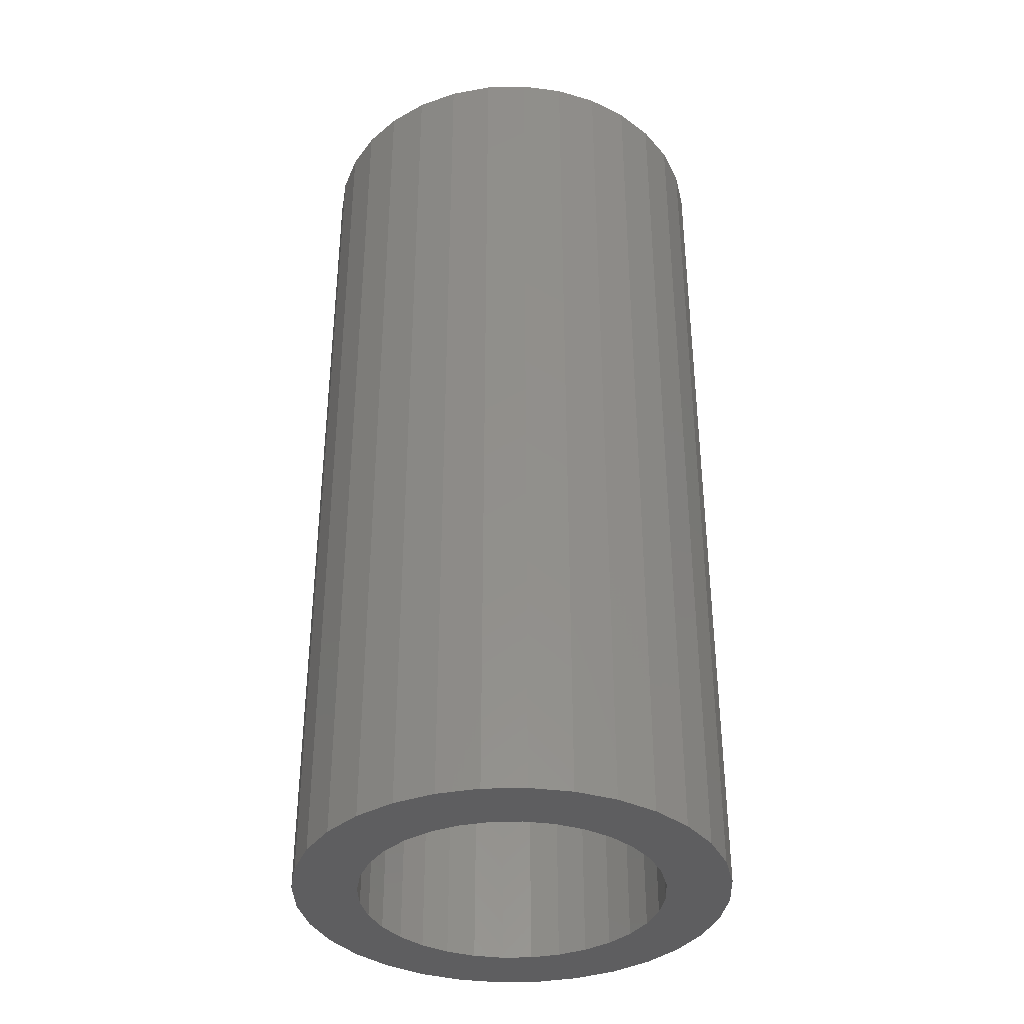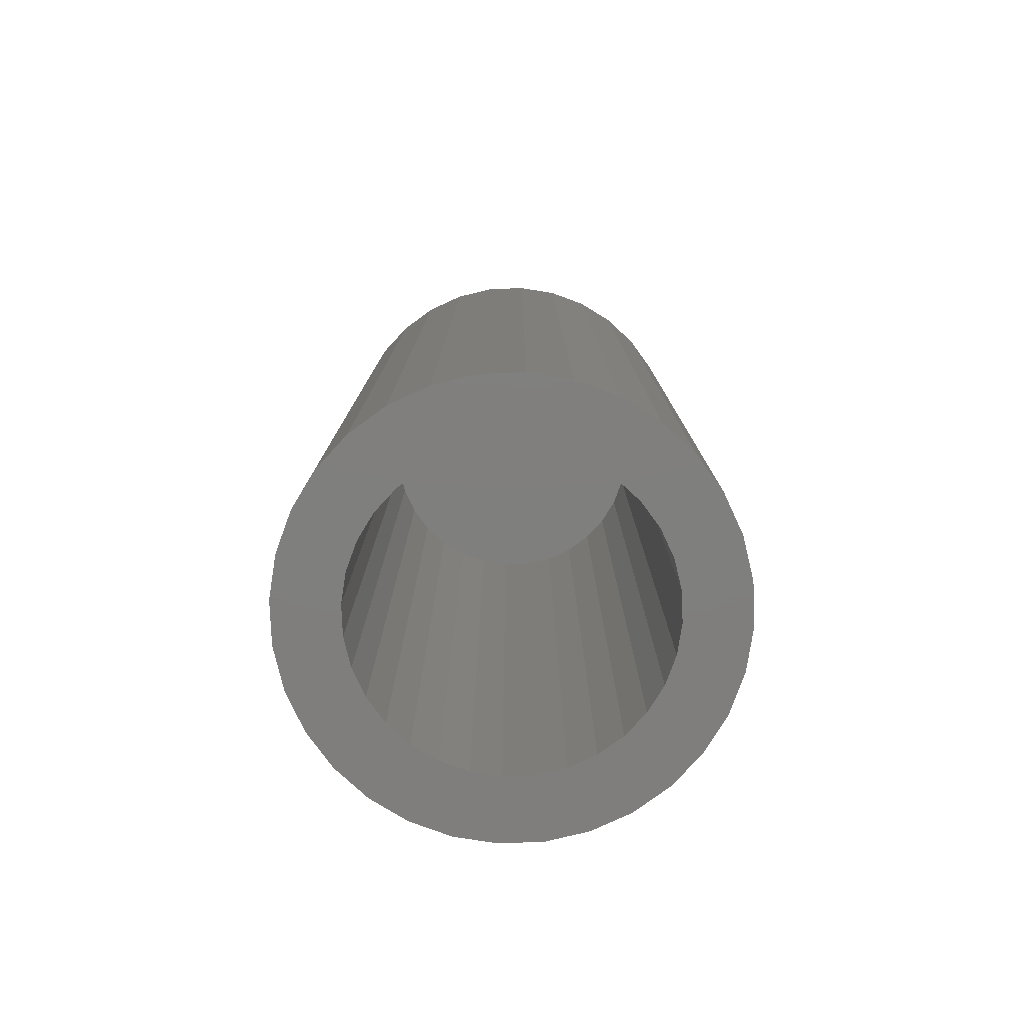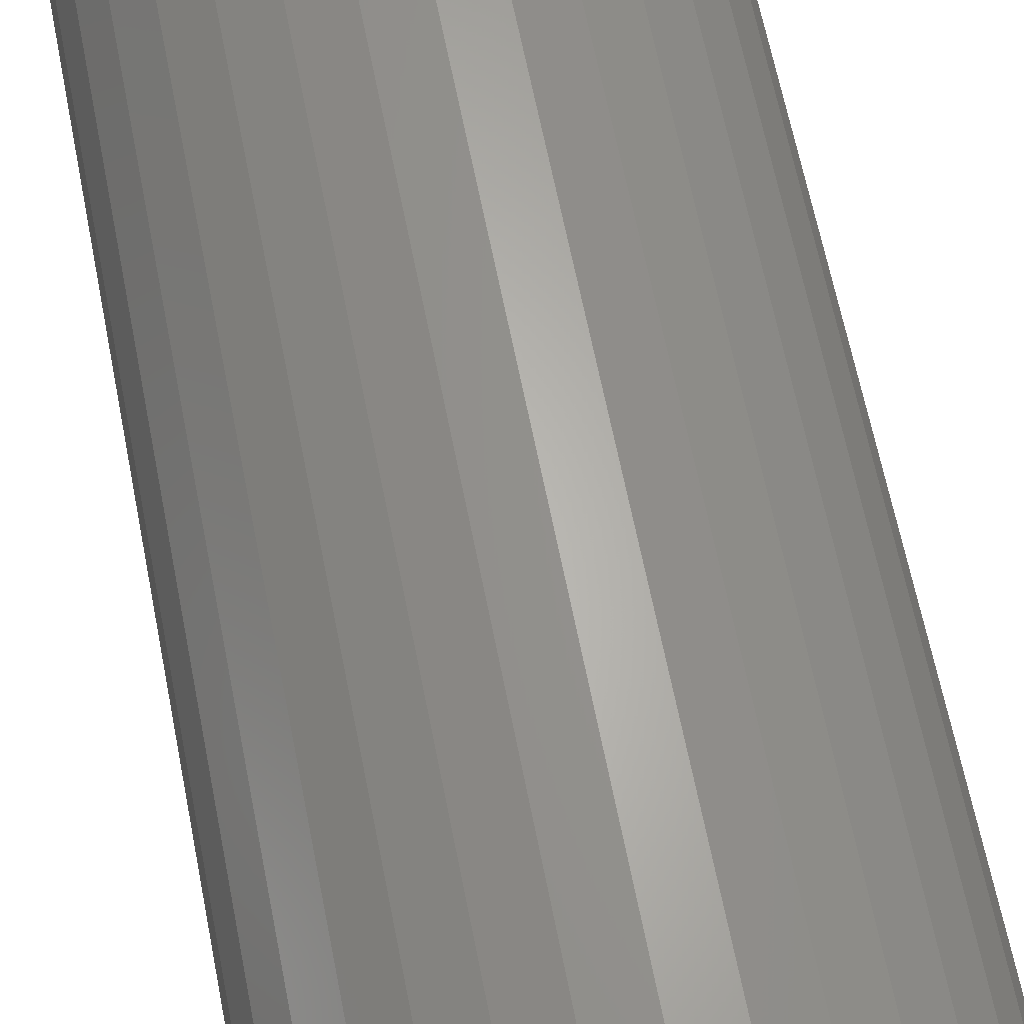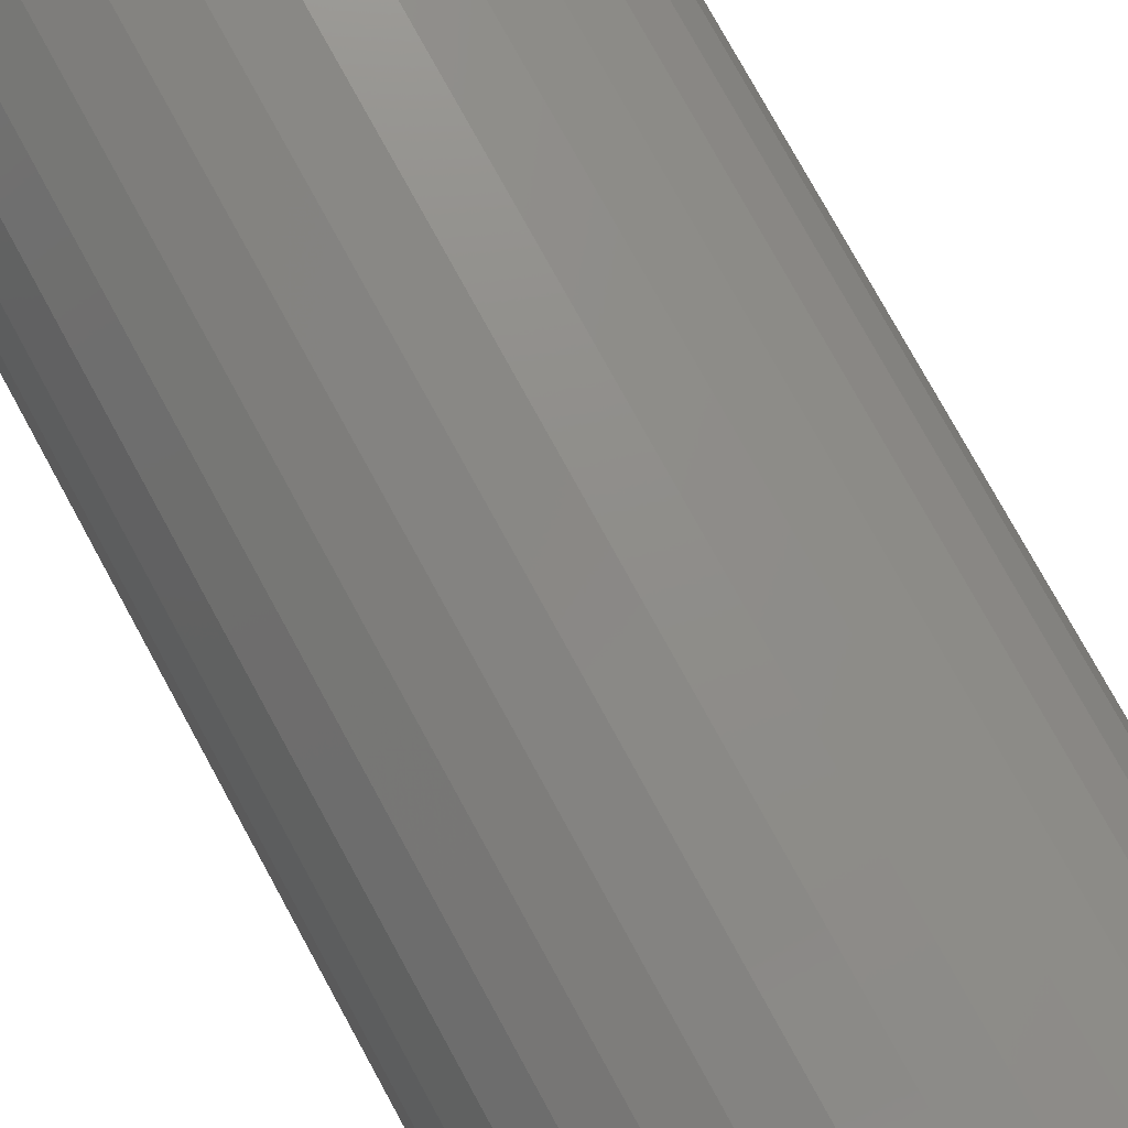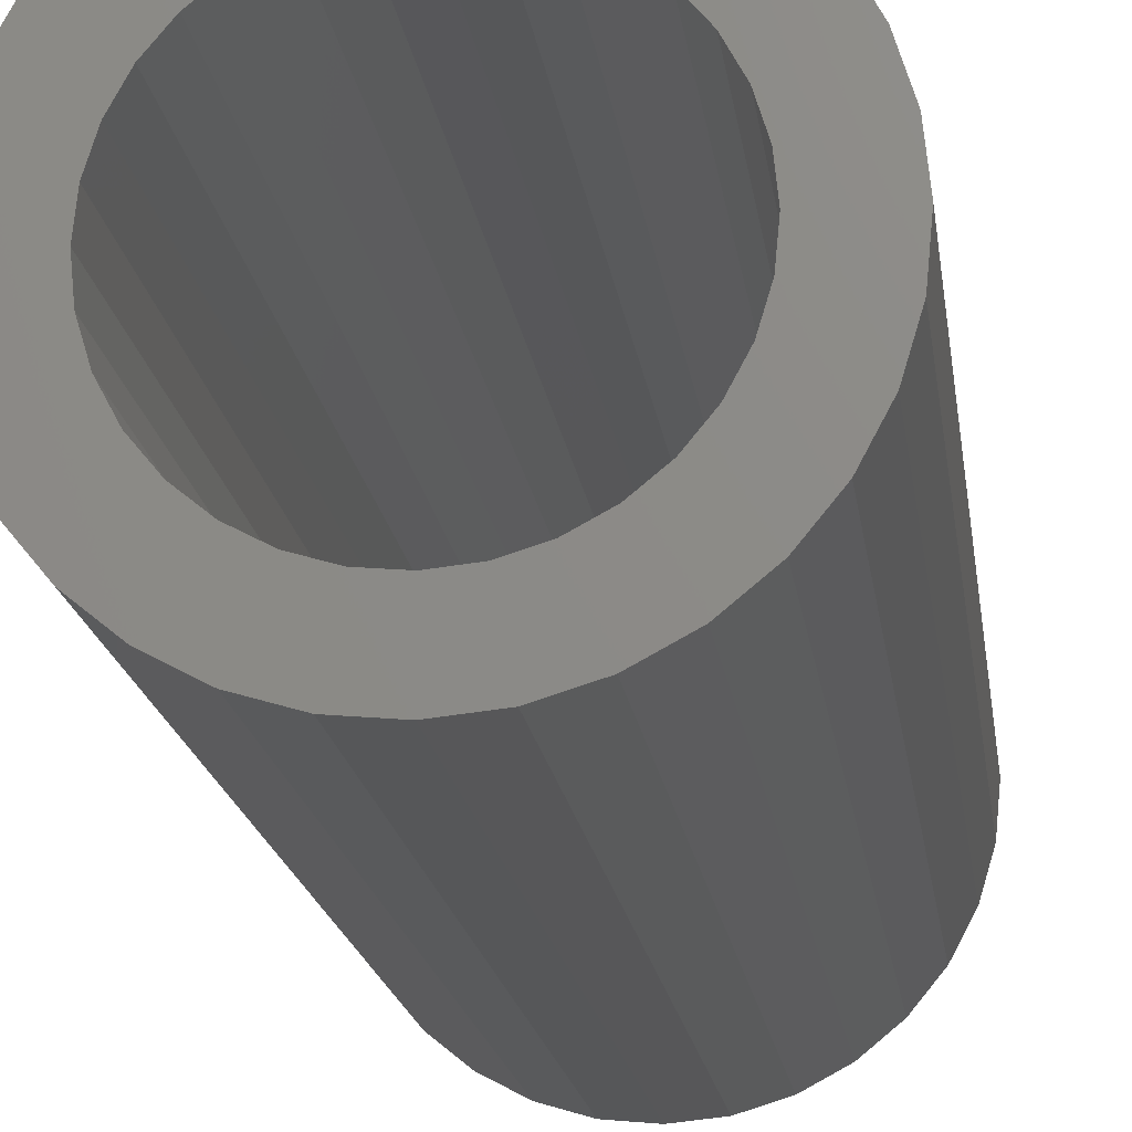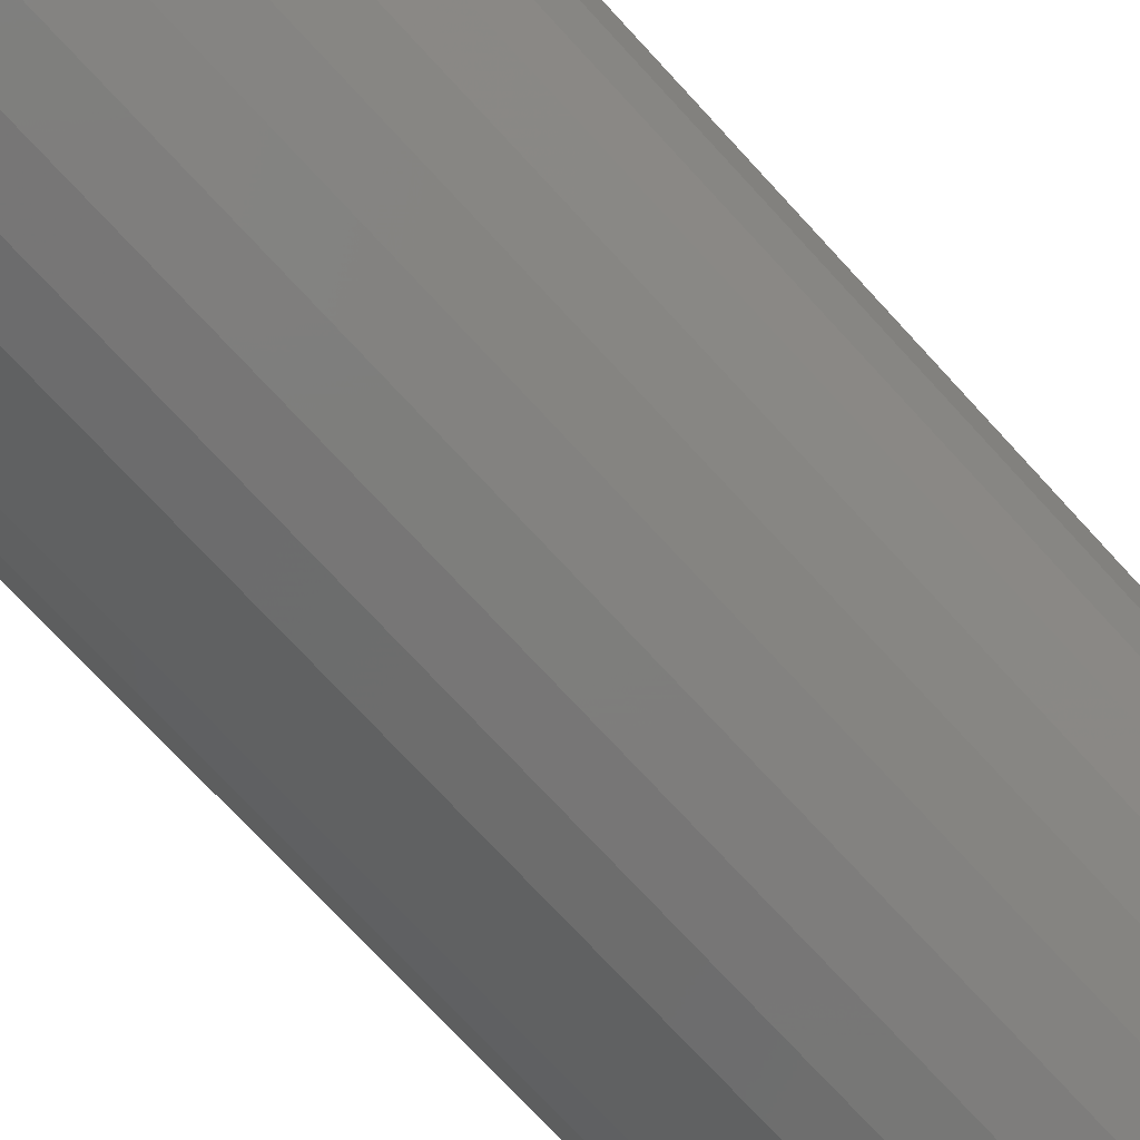
<metadata>
{"format":"stl","ext":"stl","renderer":"f3d","projection":"perspective","resolution":1024,"background":"white","views":[{"elev":-36.8,"azim":-60.0,"up":"+Z"},{"elev":-78.9,"azim":-138.3,"up":"+Z"},{"elev":64.9,"azim":168.8,"up":"+Y"},{"elev":76.9,"azim":-28.7,"up":"+Y"},{"elev":-17.9,"azim":-172.5,"up":"+Y"},{"elev":-73.5,"azim":-137.4,"up":"+Y"}]}
</metadata>
<code>
# stl→obj: 128 verts, 252 faces
v -0.1826 -0.06497 0
v -0.1478 -0.0626 0
v -0.1562 -0.06954 0
v -0.1899 -0.07866 0
v -0.1631 -0.07799 0
v -0.1683 -0.08763 0
v -0.1944 -0.09351 0
v -0.1715 -0.09809 0
v -0.1944 -0.1244 0
v -0.1715 -0.1198 0
v -0.1683 -0.1303 0
v -0.1899 -0.1393 0
v -0.1631 -0.1399 0
v -0.1826 -0.153 0
v -0.1562 -0.1484 0
v -0.1478 -0.1553 0
v -0.07735 -0.06954 0
v -0.0858 -0.0626 0
v -0.05093 -0.06497 0
v -0.07042 -0.07799 0
v -0.04361 -0.07866 0
v -0.06526 -0.08763 0
v -0.0391 -0.09351 0
v -0.06209 -0.09809 0
v -0.06102 -0.109 0
v -0.06526 -0.1303 0
v -0.06209 -0.1198 0
v -0.0391 -0.1244 0
v -0.04361 -0.1393 0
v -0.07042 -0.1399 0
v -0.07735 -0.1484 0
v -0.05093 -0.153 0
v -0.0858 -0.1553 0
v -0.196 -0.109 0
v -0.1725 -0.109 0
v -0.03758 -0.109 0
v -0.1168 -0.05321 0
v -0.1728 -0.05297 0
v -0.1608 -0.04312 0
v -0.1471 -0.0358 0
v -0.1322 -0.03129 0
v -0.1168 -0.02977 0
v -0.1013 -0.03129 0
v -0.08647 -0.0358 0
v -0.07278 -0.04312 0
v -0.06078 -0.05297 0
v -0.1059 -0.05428 0
v -0.1277 -0.05428 0
v -0.1381 -0.05745 0
v -0.1728 -0.165 0
v -0.1381 -0.1605 0
v -0.1277 -0.1636 0
v -0.1168 -0.1647 0
v -0.1608 -0.1748 0
v -0.06078 -0.165 0
v -0.07278 -0.1748 0
v -0.08647 -0.1821 0
v -0.1013 -0.1866 0
v -0.1168 -0.1882 0
v -0.1322 -0.1866 0
v -0.1471 -0.1821 0
v -0.09544 -0.05745 0
v -0.1059 -0.1636 0
v -0.09544 -0.1605 0
v -0.1059 -0.1636 0.3203
v -0.09544 -0.1605 0.3203
v -0.0858 -0.1553 0.3203
v -0.07735 -0.1484 0.3203
v -0.07042 -0.1399 0.3203
v -0.06526 -0.1303 0.3203
v -0.06209 -0.1198 0.3203
v -0.06102 -0.109 0.3203
v -0.1168 -0.1647 0.3203
v -0.1277 -0.1636 0.3203
v -0.1381 -0.1605 0.3203
v -0.1478 -0.1553 0.3203
v -0.1562 -0.1484 0.3203
v -0.1631 -0.1399 0.3203
v -0.1683 -0.1303 0.3203
v -0.1715 -0.1198 0.3203
v -0.1725 -0.109 0.3203
v -0.1277 -0.05428 0.3203
v -0.1381 -0.05745 0.3203
v -0.1478 -0.0626 0.3203
v -0.1562 -0.06954 0.3203
v -0.1631 -0.07799 0.3203
v -0.1683 -0.08763 0.3203
v -0.1715 -0.09809 0.3203
v -0.1168 -0.05321 0.3203
v -0.1059 -0.05428 0.3203
v -0.09544 -0.05745 0.3203
v -0.0858 -0.0626 0.3203
v -0.07735 -0.06954 0.3203
v -0.07042 -0.07799 0.3203
v -0.06526 -0.08763 0.3203
v -0.06209 -0.09809 0.3203
v -0.03758 -0.109 0.3438
v -0.0391 -0.1244 0.3438
v -0.04361 -0.1393 0.3438
v -0.05093 -0.153 0.3438
v -0.06078 -0.165 0.3438
v -0.07278 -0.1748 0.3438
v -0.08647 -0.1821 0.3438
v -0.1013 -0.1866 0.3438
v -0.1168 -0.1882 0.3438
v -0.1322 -0.1866 0.3438
v -0.1471 -0.1821 0.3438
v -0.1608 -0.1748 0.3438
v -0.1728 -0.165 0.3438
v -0.1826 -0.153 0.3438
v -0.1899 -0.1393 0.3438
v -0.1944 -0.1244 0.3438
v -0.196 -0.109 0.3438
v -0.1944 -0.09351 0.3438
v -0.1899 -0.07866 0.3438
v -0.1826 -0.06497 0.3438
v -0.1728 -0.05297 0.3438
v -0.1608 -0.04312 0.3438
v -0.1471 -0.0358 0.3438
v -0.1322 -0.03129 0.3438
v -0.1168 -0.02977 0.3438
v -0.1013 -0.03129 0.3438
v -0.08647 -0.0358 0.3438
v -0.07278 -0.04312 0.3438
v -0.06078 -0.05297 0.3438
v -0.05093 -0.06497 0.3438
v -0.04361 -0.07866 0.3438
v -0.0391 -0.09351 0.3438
f 1 2 3
f 3 4 1
f 5 4 3
f 4 5 6
f 6 7 4
f 8 7 6
f 9 10 11
f 11 12 9
f 13 12 11
f 14 12 13
f 14 13 15
f 16 14 15
f 17 18 19
f 20 17 19
f 21 20 19
f 22 20 21
f 23 22 21
f 23 24 22
f 24 23 25
f 26 27 28
f 29 26 28
f 30 26 29
f 31 30 29
f 32 31 29
f 32 33 31
f 34 7 8
f 34 8 35
f 34 35 10
f 34 10 9
f 36 28 27
f 36 27 25
f 36 25 23
f 37 38 39
f 37 39 40
f 37 40 41
f 37 41 42
f 37 42 43
f 37 43 44
f 37 44 45
f 37 45 46
f 37 46 47
f 38 37 48
f 38 48 49
f 38 49 2
f 38 2 1
f 50 14 16
f 50 16 51
f 50 51 52
f 50 52 53
f 50 53 54
f 53 55 56
f 53 56 57
f 53 57 58
f 53 58 59
f 53 59 60
f 53 60 61
f 53 61 54
f 46 19 18
f 46 18 62
f 46 62 47
f 55 53 63
f 55 63 64
f 55 64 33
f 55 33 32
f 53 65 63
f 63 65 66
f 63 66 64
f 64 66 67
f 64 67 33
f 33 67 68
f 33 68 31
f 31 68 69
f 31 69 30
f 30 69 70
f 30 70 26
f 26 70 71
f 26 71 27
f 27 71 72
f 27 72 25
f 65 53 73
f 73 53 52
f 73 52 74
f 74 52 51
f 74 51 75
f 75 51 16
f 75 16 76
f 76 16 15
f 76 15 77
f 77 15 13
f 77 13 78
f 78 13 11
f 78 11 79
f 79 11 10
f 79 10 80
f 80 10 35
f 80 35 81
f 37 82 48
f 48 82 83
f 48 83 49
f 49 83 84
f 49 84 2
f 2 84 85
f 2 85 3
f 3 85 86
f 3 86 5
f 5 86 87
f 5 87 6
f 6 87 88
f 6 88 8
f 8 88 81
f 8 81 35
f 82 37 89
f 89 37 47
f 89 47 90
f 90 47 62
f 90 62 91
f 91 62 18
f 91 18 92
f 92 18 17
f 92 17 93
f 93 17 20
f 93 20 94
f 94 20 22
f 94 22 95
f 95 22 24
f 95 24 96
f 96 24 25
f 96 25 72
f 36 97 28
f 28 97 98
f 28 98 29
f 29 98 99
f 29 99 32
f 32 99 100
f 32 100 55
f 55 100 101
f 55 101 56
f 56 101 102
f 56 102 57
f 57 102 103
f 57 103 58
f 58 103 104
f 58 104 59
f 59 104 105
f 59 105 60
f 60 105 106
f 60 106 61
f 61 106 107
f 61 107 54
f 54 107 108
f 54 108 50
f 50 108 109
f 50 109 14
f 14 109 110
f 14 110 12
f 12 110 111
f 12 111 9
f 9 111 112
f 9 112 34
f 34 112 113
f 34 113 7
f 7 113 114
f 7 114 4
f 4 114 115
f 4 115 1
f 1 115 116
f 1 116 38
f 38 116 117
f 38 117 39
f 39 117 118
f 39 118 40
f 40 118 119
f 40 119 41
f 41 119 120
f 41 120 42
f 42 120 121
f 42 121 43
f 43 121 122
f 43 122 44
f 44 122 123
f 44 123 45
f 45 123 124
f 45 124 46
f 46 124 125
f 46 125 19
f 19 125 126
f 19 126 21
f 21 126 127
f 21 127 23
f 23 127 128
f 23 128 36
f 36 128 97
f 120 122 121
f 122 120 119
f 122 119 123
f 123 119 118
f 123 118 124
f 124 118 117
f 124 117 125
f 101 108 102
f 102 108 107
f 102 107 103
f 103 107 106
f 103 106 104
f 104 106 105
f 125 117 126
f 126 117 116
f 126 116 127
f 127 116 115
f 127 115 128
f 128 115 114
f 128 114 97
f 97 114 113
f 97 113 98
f 98 113 112
f 98 112 99
f 99 112 111
f 99 111 100
f 100 111 110
f 100 110 101
f 101 110 109
f 101 109 108
f 89 90 82
f 83 82 90
f 91 83 90
f 84 83 91
f 92 84 91
f 85 84 92
f 93 85 92
f 86 85 93
f 94 86 93
f 87 86 94
f 95 87 94
f 69 78 70
f 77 78 69
f 68 77 69
f 76 77 68
f 67 76 68
f 75 76 67
f 66 75 67
f 74 75 66
f 65 74 66
f 73 74 65
f 78 79 70
f 70 79 80
f 70 80 71
f 71 80 81
f 71 81 72
f 72 81 88
f 72 88 96
f 96 88 87
f 96 87 95

</code>
